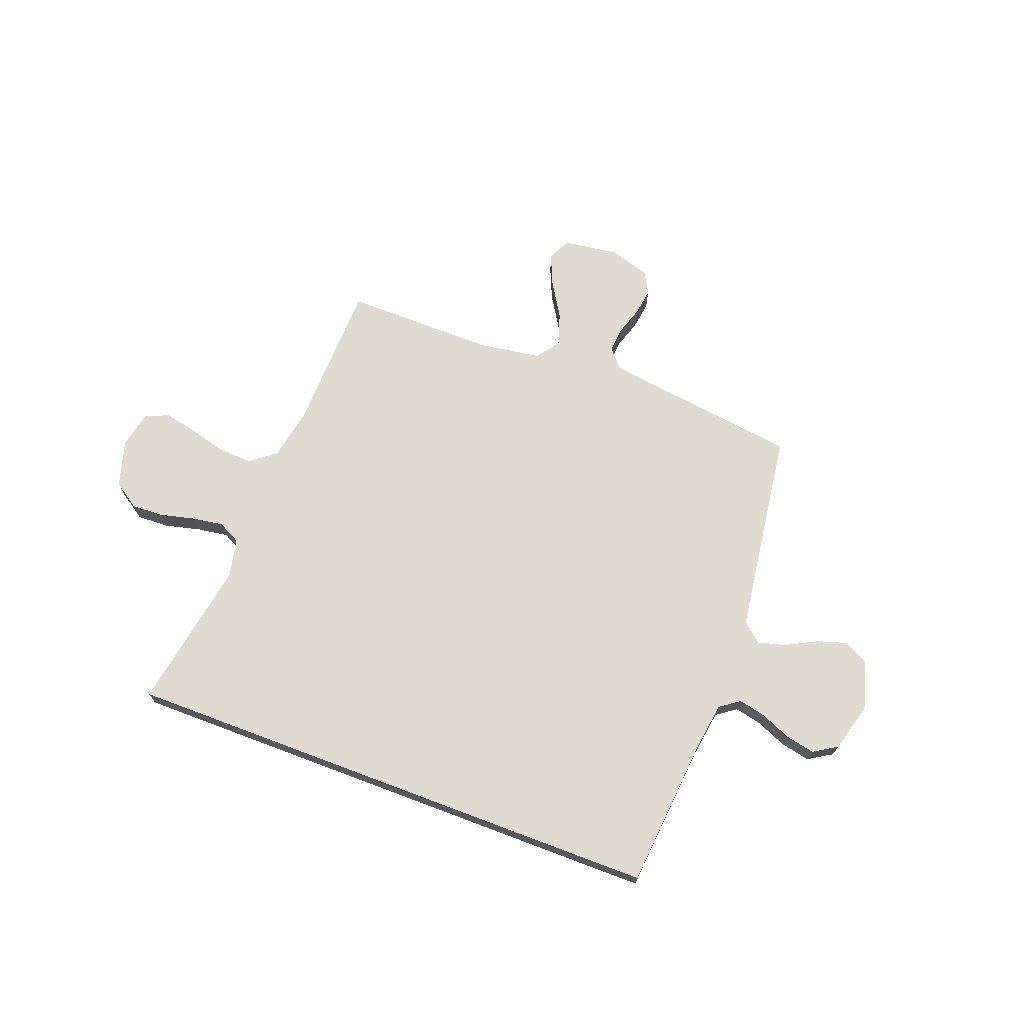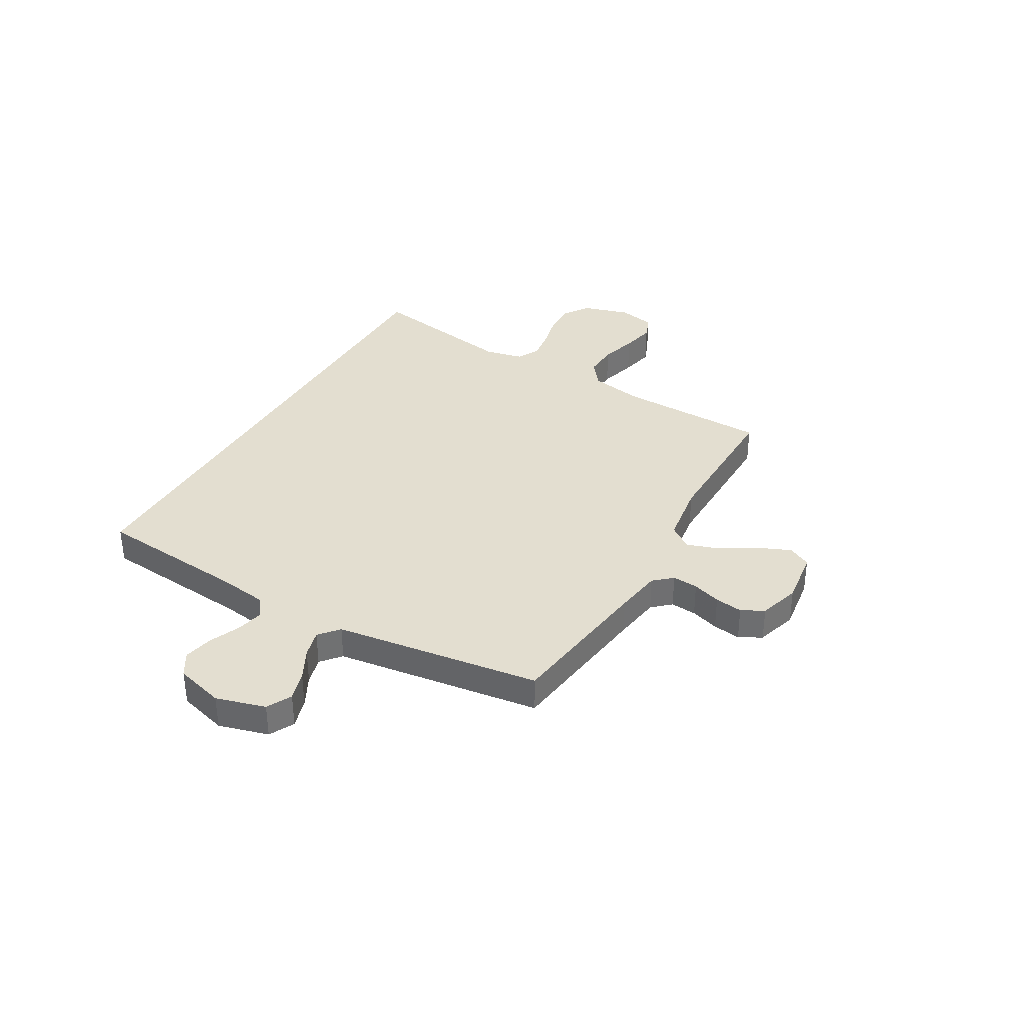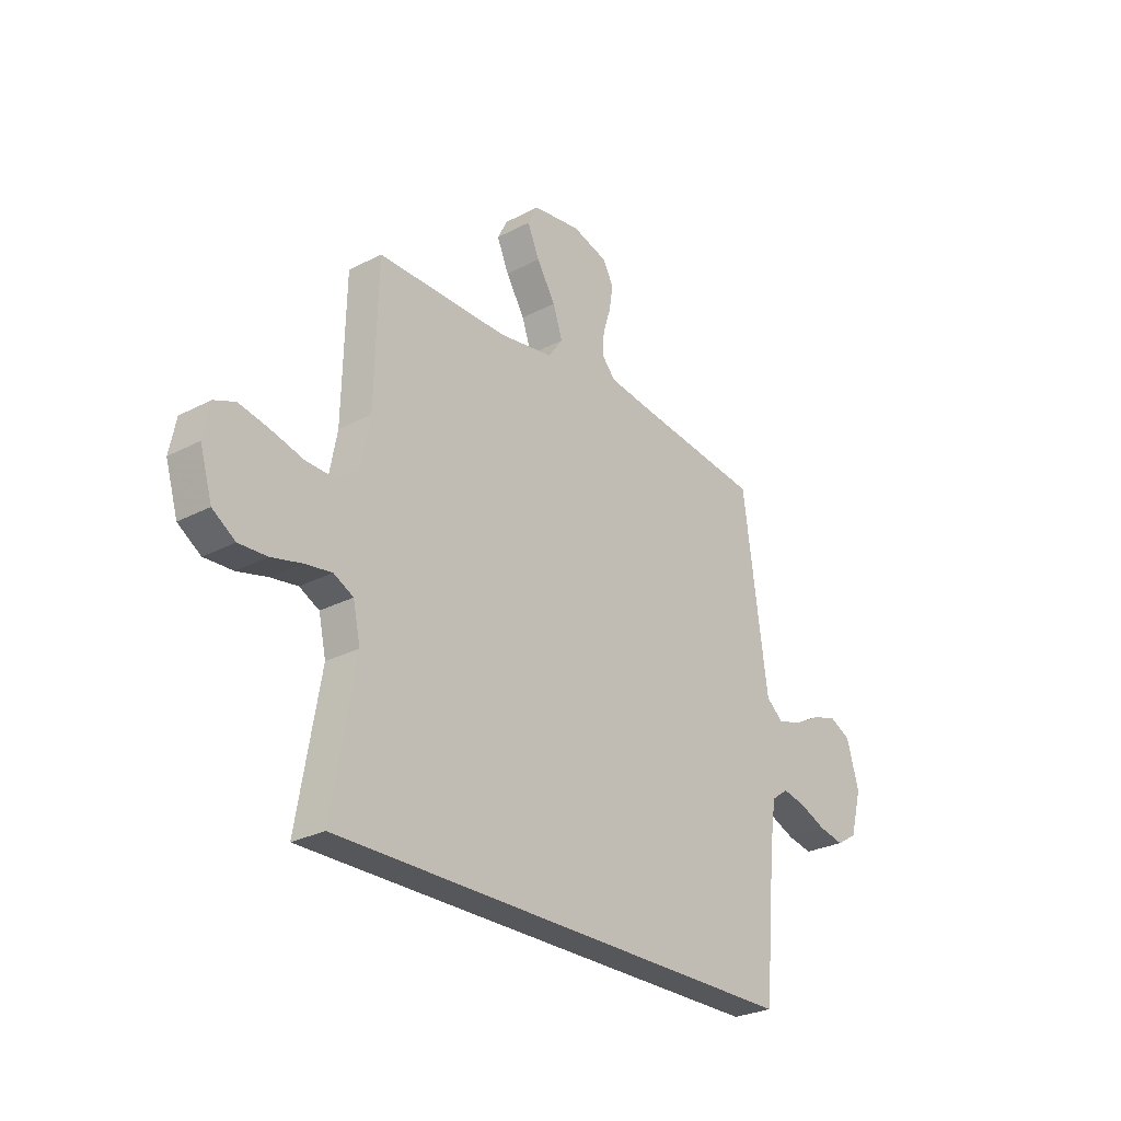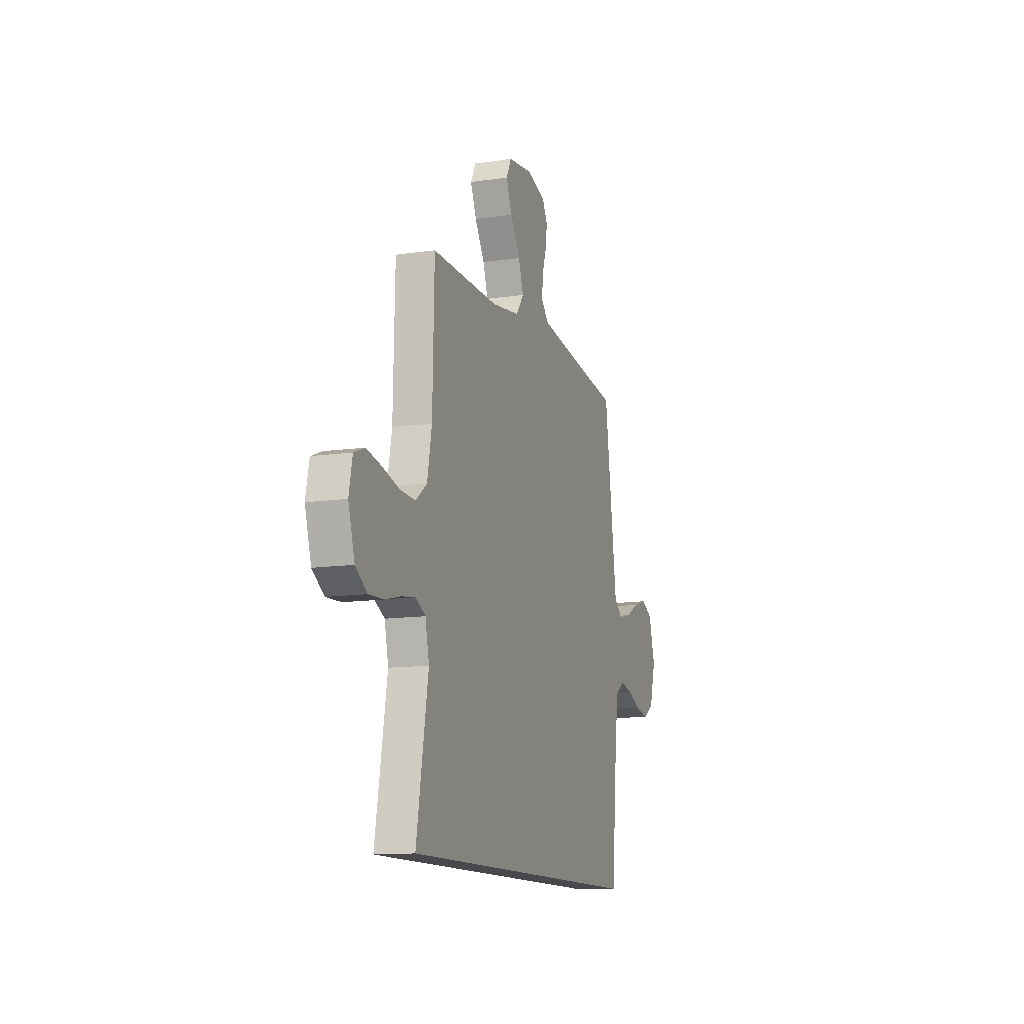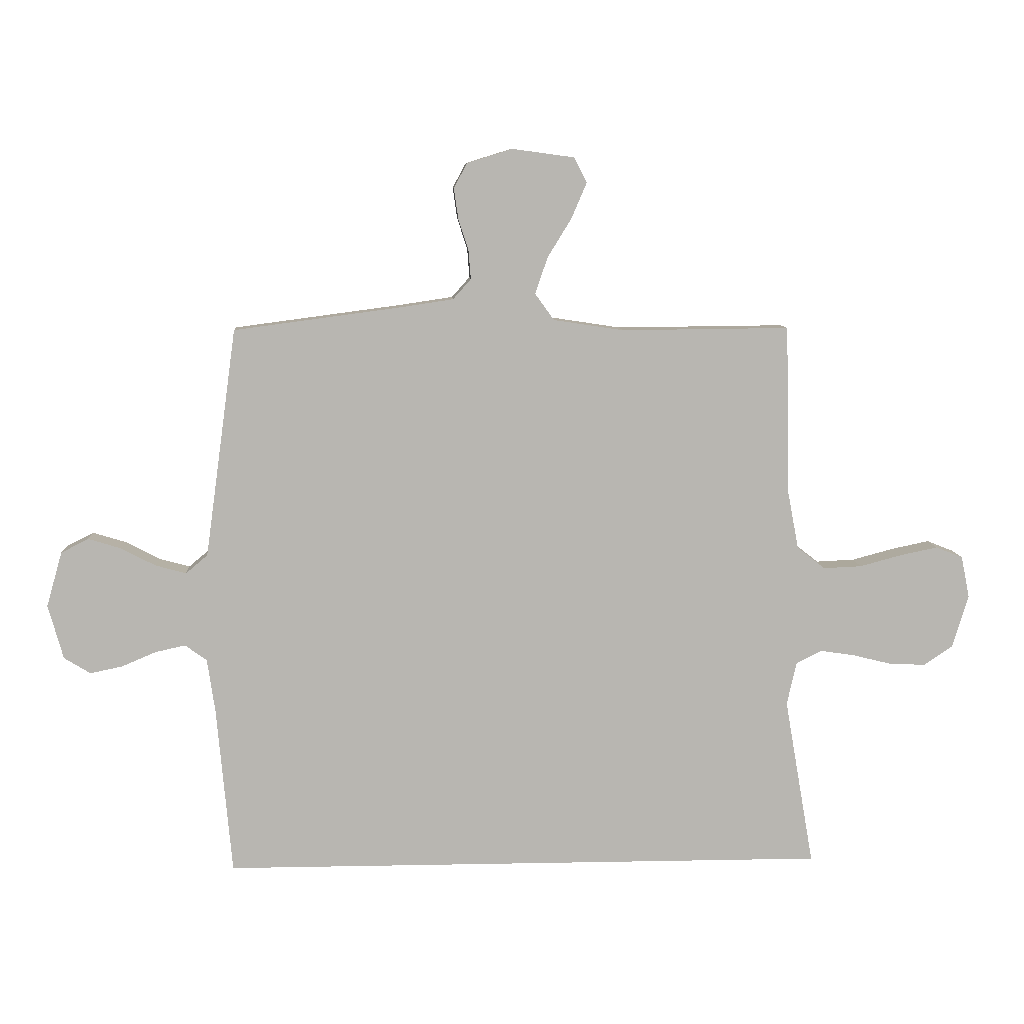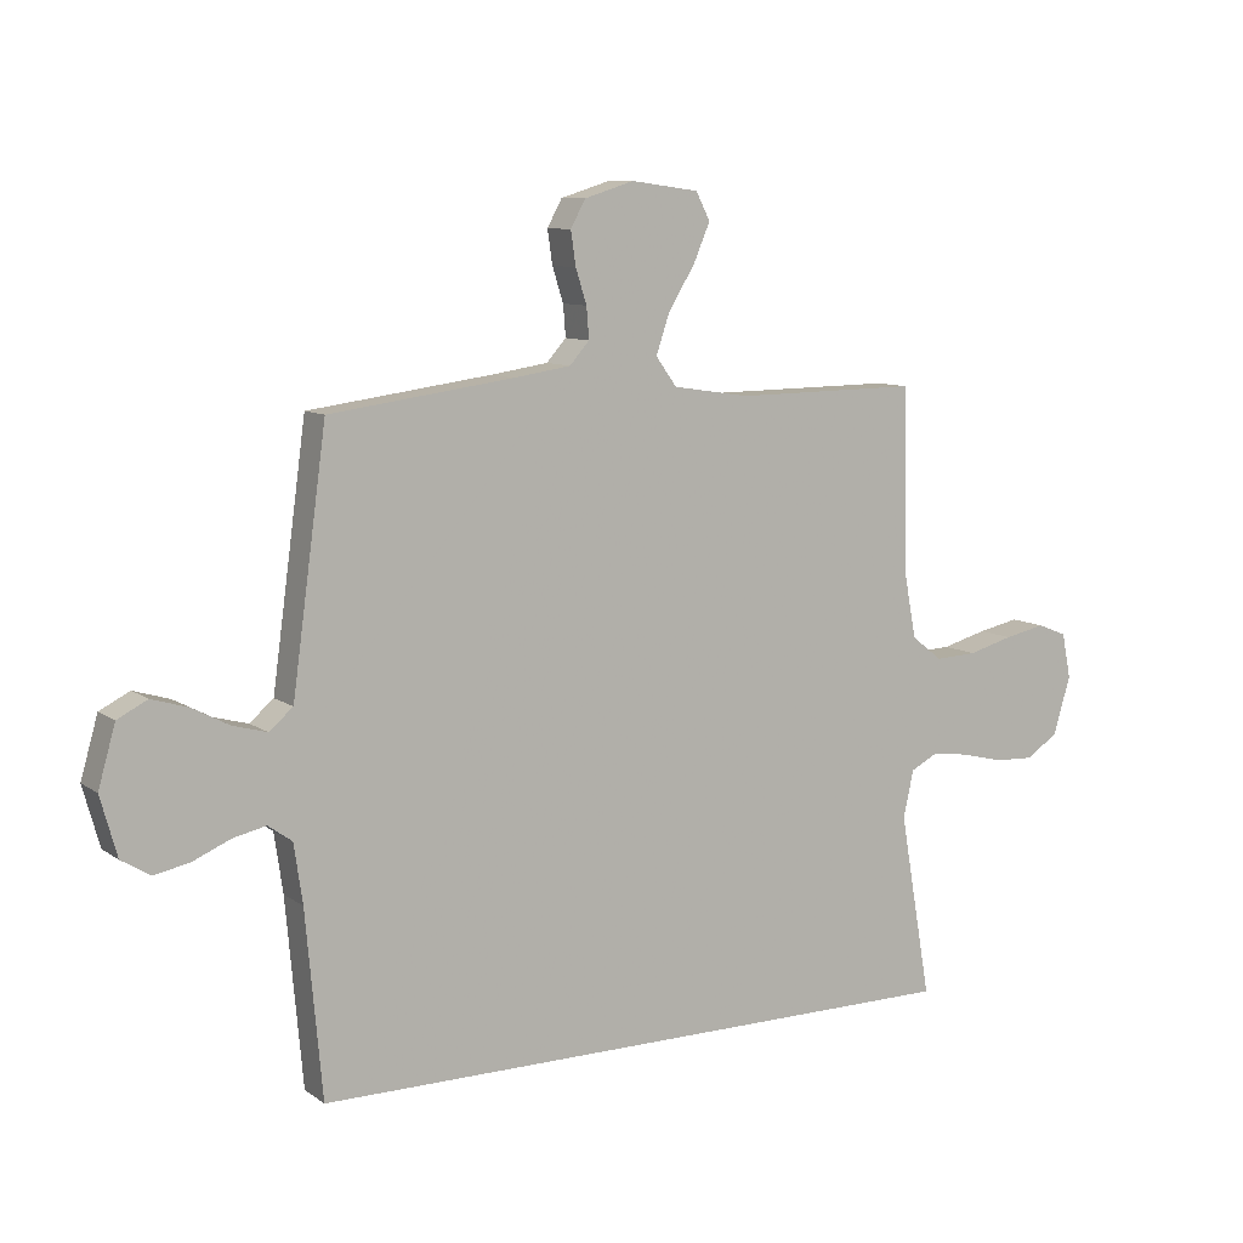
<metadata>
{"format":"obj","ext":"obj","renderer":"f3d","projection":"perspective","resolution":1024,"background":"white","views":[{"elev":70.0,"azim":-159.3,"up":"+Y"},{"elev":35.7,"azim":-60.0,"up":"+Y"},{"elev":-27.2,"azim":129.0,"up":"+Z"},{"elev":-12.5,"azim":108.9,"up":"+Z"},{"elev":8.8,"azim":-3.1,"up":"+Z"},{"elev":9.4,"azim":-30.5,"up":"+Z"}]}
</metadata>
<code>
v -0.52 0.07 -0.5
v -0.547 0.07 -0.2
v -0.561 0.07 -0.104
v -0.6 0.07 -0.076
v -0.654 0.07 -0.088
v -0.715 0.07 -0.114
v -0.773 0.07 -0.126
v -0.82 0.07 -0.097
v -0.847 0.07 0
v -0.819 0.07 0.098
v -0.77 0.07 0.123
v -0.711 0.07 0.105
v -0.65 0.07 0.073
v -0.595 0.07 0.058
v -0.556 0.07 0.091
v -0.541 0.07 0.2
v -0.5 0.07 0.5
v -0.2 0.07 0.54
v -0.107 0.07 0.554
v -0.075 0.07 0.59
v -0.079 0.07 0.641
v -0.097 0.07 0.697
v -0.105 0.07 0.752
v -0.081 0.07 0.796
v 0 0.07 0.821
v 0.11 0.07 0.806
v 0.133 0.07 0.761
v 0.106 0.07 0.698
v 0.063 0.07 0.628
v 0.041 0.07 0.563
v 0.075 0.07 0.516
v 0.2 0.07 0.497
v 0.5 0.07 0.5
v 0.507 0.07 0.2
v 0.527 0.07 0.095
v 0.577 0.07 0.056
v 0.645 0.07 0.059
v 0.719 0.07 0.079
v 0.786 0.07 0.093
v 0.834 0.07 0.074
v 0.849 0.07 0
v 0.821 0.07 -0.094
v 0.769 0.07 -0.129
v 0.704 0.07 -0.126
v 0.635 0.07 -0.109
v 0.574 0.07 -0.1
v 0.529 0.07 -0.123
v 0.512 0.07 -0.2
v 0.564 0.07 -0.5
v -0.52 0 -0.5
v -0.547 0 -0.2
v -0.561 0 -0.104
v -0.6 0 -0.076
v -0.654 0 -0.088
v -0.715 0 -0.114
v -0.773 0 -0.126
v -0.82 0 -0.097
v -0.847 0 0
v -0.819 0 0.098
v -0.77 0 0.123
v -0.711 0 0.105
v -0.65 0 0.073
v -0.595 0 0.058
v -0.556 0 0.091
v -0.541 0 0.2
v -0.5 0 0.5
v -0.2 0 0.54
v -0.107 0 0.554
v -0.075 0 0.59
v -0.079 0 0.641
v -0.097 0 0.697
v -0.105 0 0.752
v -0.081 0 0.796
v 0 0 0.821
v 0.11 0 0.806
v 0.133 0 0.761
v 0.106 0 0.698
v 0.063 0 0.628
v 0.041 0 0.563
v 0.075 0 0.516
v 0.2 0 0.497
v 0.5 0 0.5
v 0.507 0 0.2
v 0.527 0 0.095
v 0.577 0 0.056
v 0.645 0 0.059
v 0.719 0 0.079
v 0.786 0 0.093
v 0.834 0 0.074
v 0.849 0 0
v 0.821 0 -0.094
v 0.769 0 -0.129
v 0.704 0 -0.126
v 0.635 0 -0.109
v 0.574 0 -0.1
v 0.529 0 -0.123
v 0.512 0 -0.2
v 0.564 0 -0.5
f 48 49 1 2
f 47 48 2 3
f 46 47 3 4
f 43 44 45
f 42 43 45
f 41 42 45
f 40 41 45
f 39 40 45
f 38 39 45
f 37 38 45
f 36 37 45 46
f 35 36 46 4
f 32 33 34
f 34 35 4
f 32 34 4
f 31 32 4
f 27 28 29
f 26 27 29
f 25 26 29
f 24 25 29
f 23 24 29
f 22 23 29
f 21 22 29
f 20 21 29 30
f 31 4 5
f 30 31 5
f 20 30 5
f 19 20 5
f 16 17 18
f 15 16 18 19
f 11 12 13
f 10 11 13
f 9 10 13
f 8 9 13
f 7 8 13
f 6 7 13
f 5 6 13
f 5 13 14
f 15 19 5
f 5 14 15
f 51 50 98 97
f 52 51 97 96
f 53 52 96 95
f 94 93 92
f 94 92 91
f 94 91 90
f 94 90 89
f 94 89 88
f 94 88 87
f 94 87 86
f 95 94 86 85
f 53 95 85 84
f 83 82 81
f 53 84 83
f 53 83 81
f 53 81 80
f 78 77 76
f 78 76 75
f 78 75 74
f 78 74 73
f 78 73 72
f 78 72 71
f 78 71 70
f 79 78 70 69
f 54 53 80
f 54 80 79
f 54 79 69
f 54 69 68
f 67 66 65
f 68 67 65 64
f 62 61 60
f 62 60 59
f 62 59 58
f 62 58 57
f 62 57 56
f 62 56 55
f 62 55 54
f 63 62 54
f 54 68 64
f 64 63 54
f 1 50 51 2
f 2 51 52 3
f 3 52 53 4
f 4 53 54 5
f 5 54 55 6
f 6 55 56 7
f 7 56 57 8
f 8 57 58 9
f 9 58 59 10
f 10 59 60 11
f 11 60 61 12
f 12 61 62 13
f 13 62 63 14
f 14 63 64 15
f 15 64 65 16
f 16 65 66 17
f 17 66 67 18
f 18 67 68 19
f 19 68 69 20
f 20 69 70 21
f 21 70 71 22
f 22 71 72 23
f 23 72 73 24
f 24 73 74 25
f 25 74 75 26
f 26 75 76 27
f 27 76 77 28
f 28 77 78 29
f 29 78 79 30
f 30 79 80 31
f 31 80 81 32
f 32 81 82 33
f 33 82 83 34
f 34 83 84 35
f 35 84 85 36
f 36 85 86 37
f 37 86 87 38
f 38 87 88 39
f 39 88 89 40
f 40 89 90 41
f 41 90 91 42
f 42 91 92 43
f 43 92 93 44
f 44 93 94 45
f 45 94 95 46
f 46 95 96 47
f 47 96 97 48
f 48 97 98 49
f 49 98 50 1

</code>
